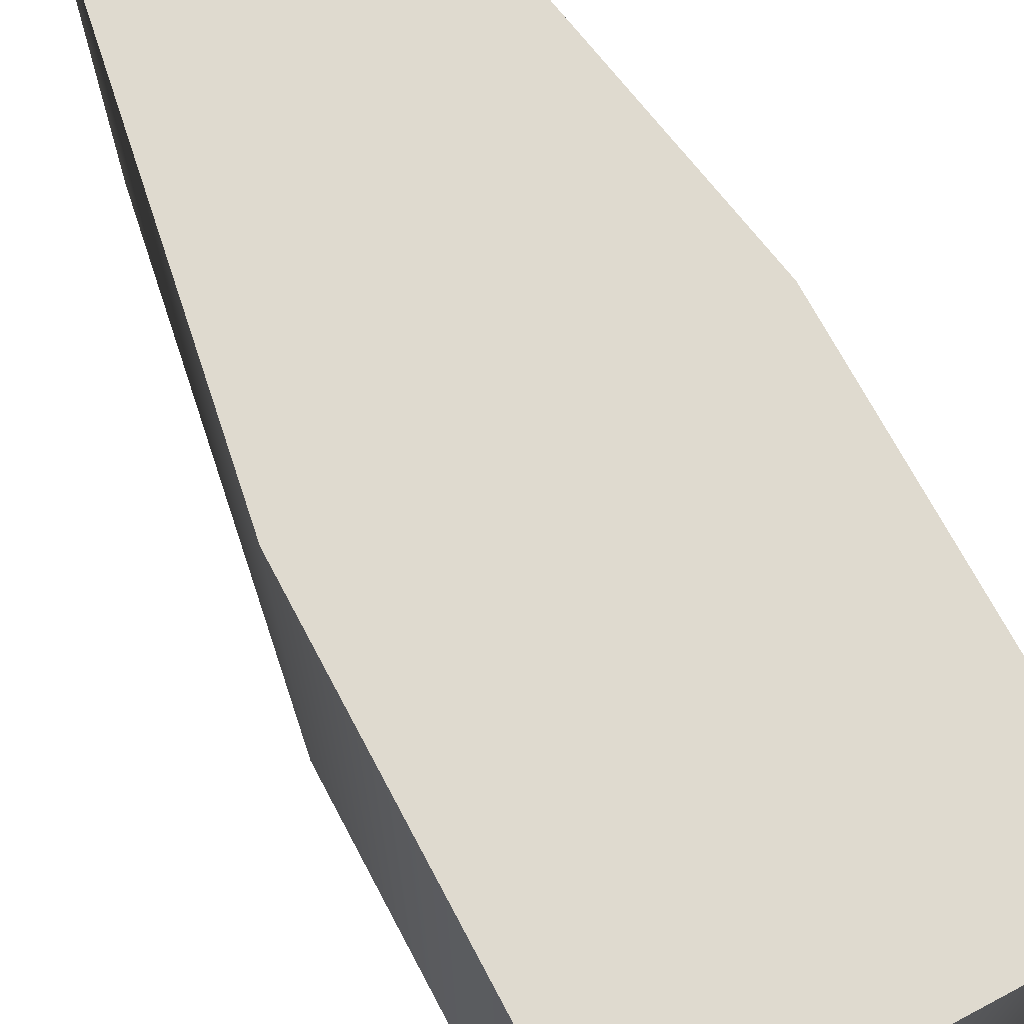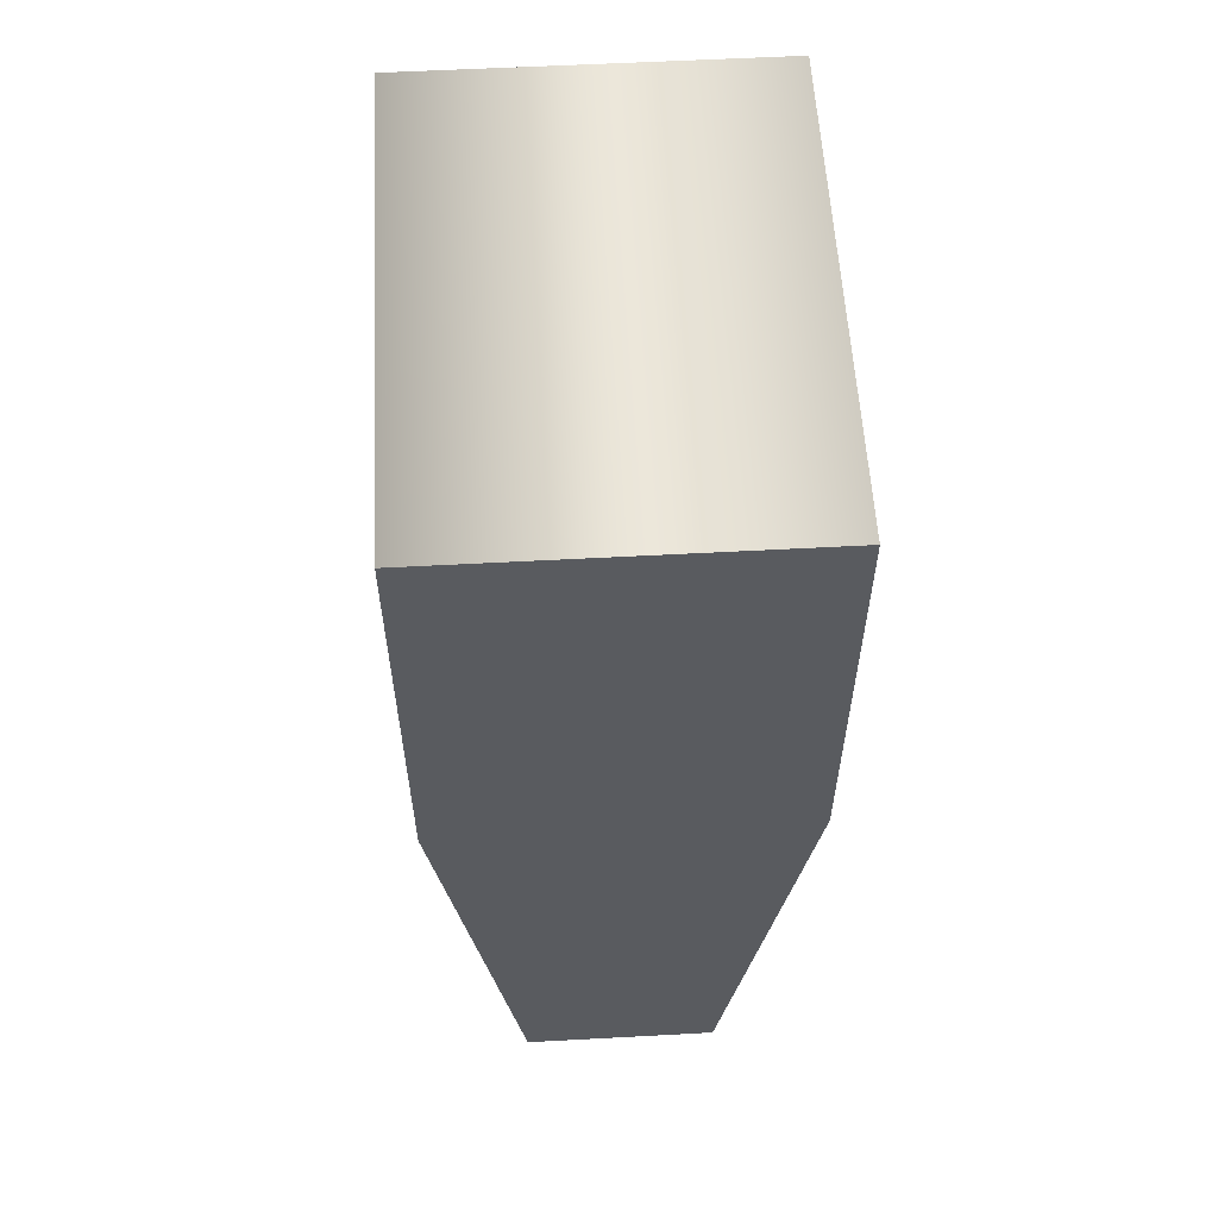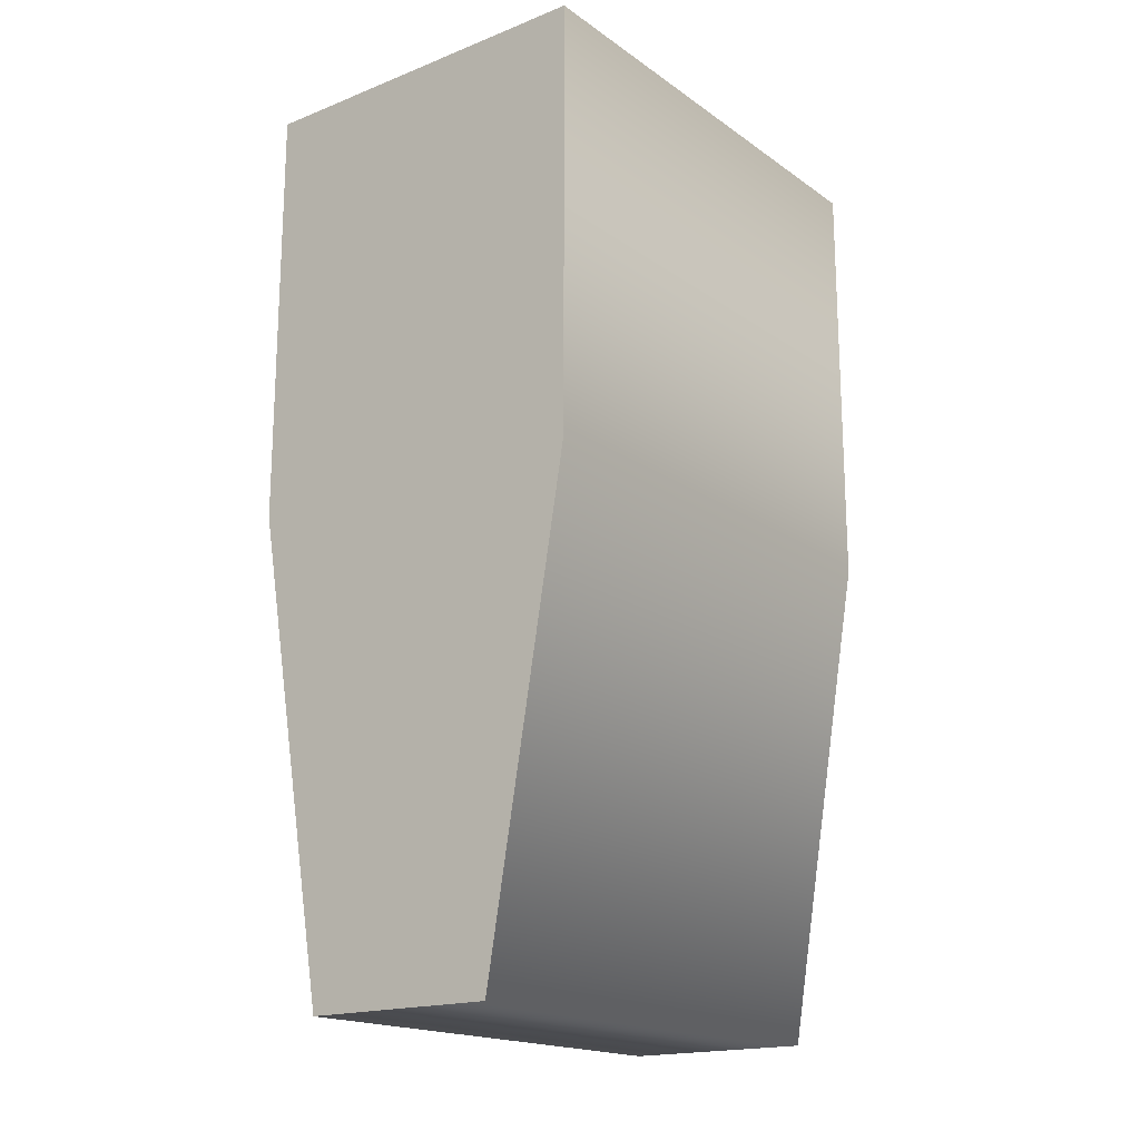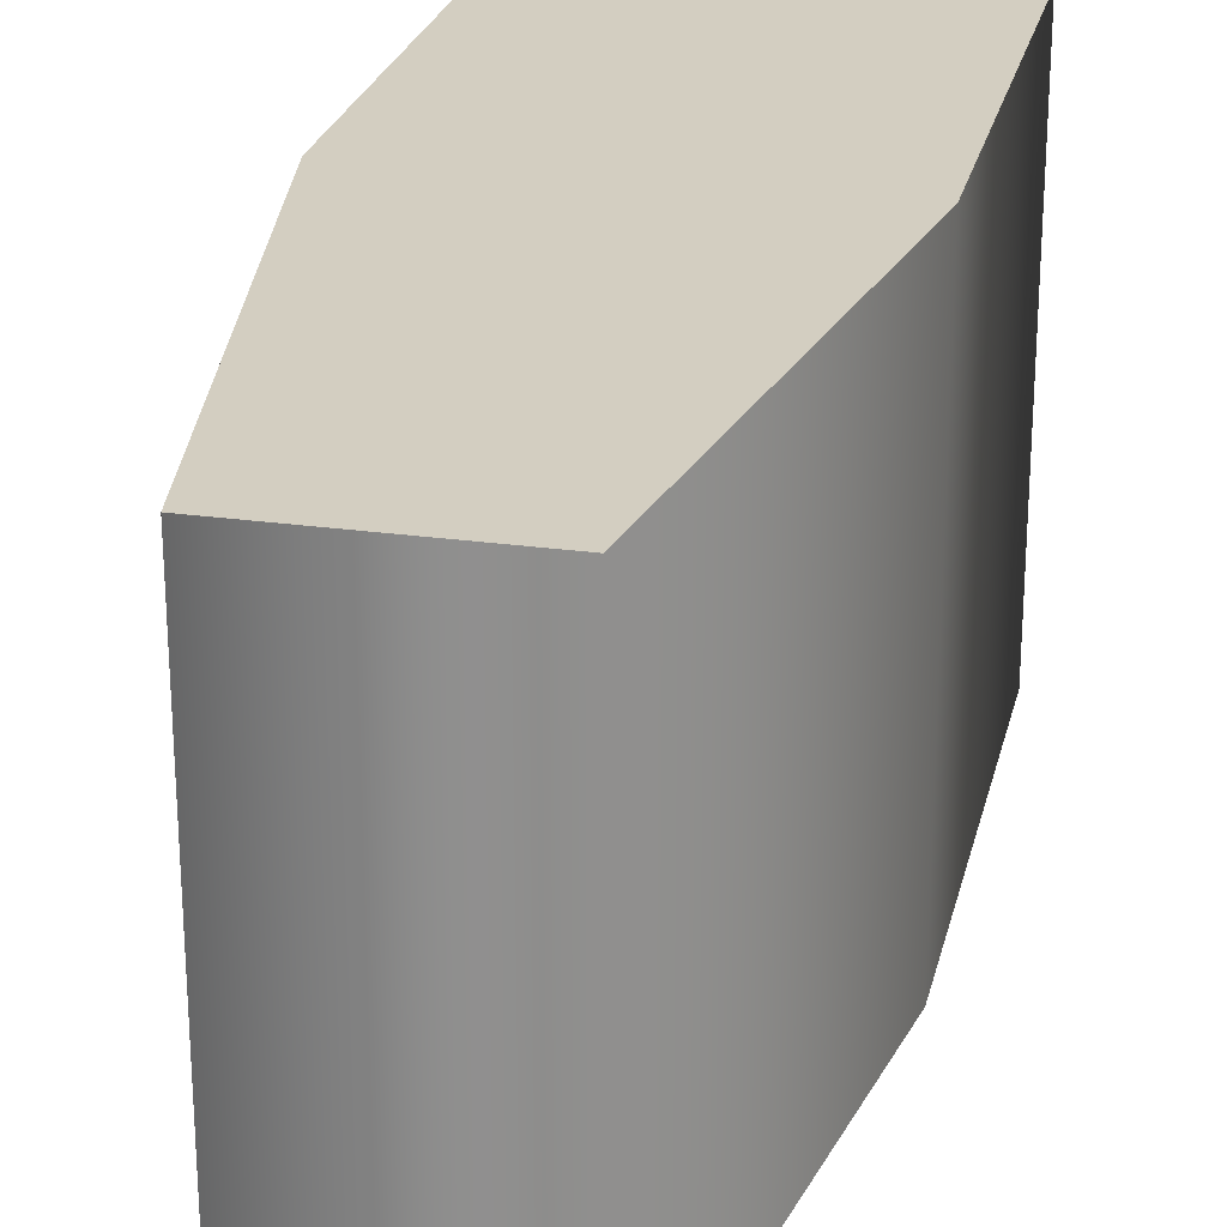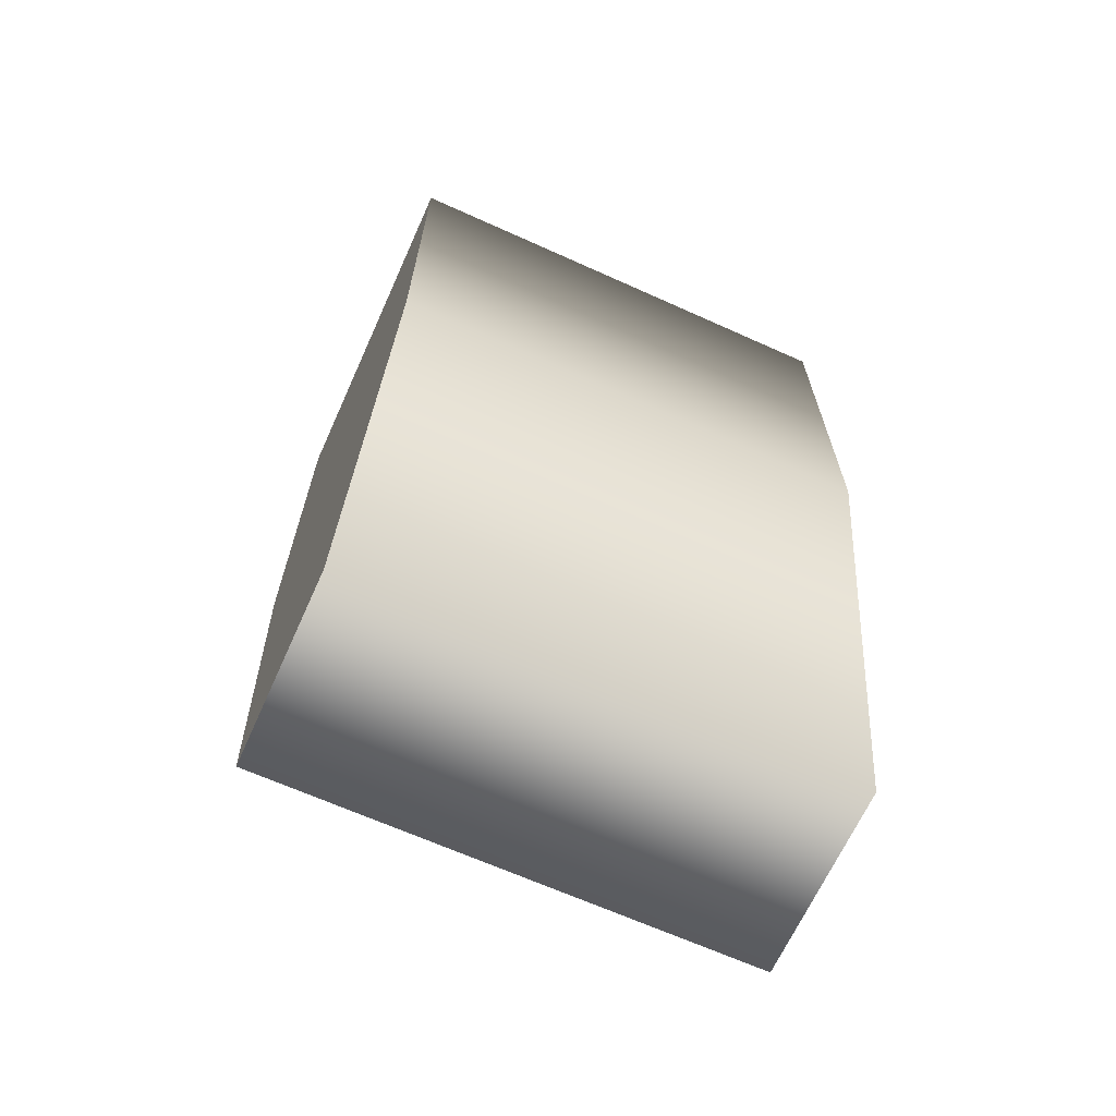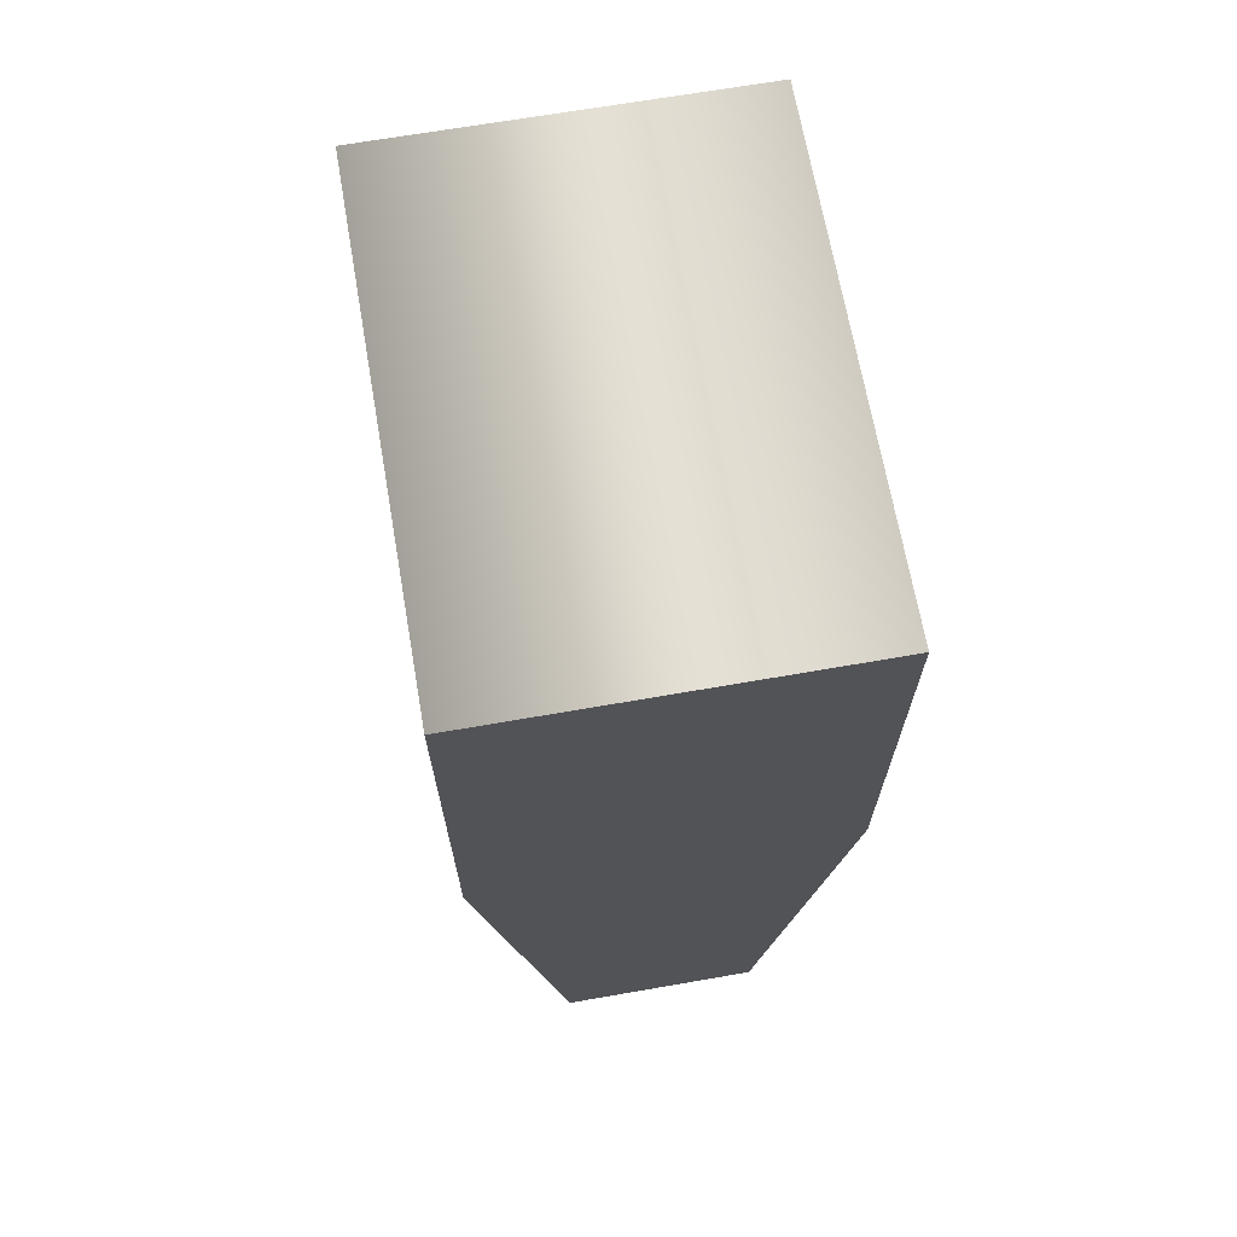
<metadata>
{"format":"obj","ext":"obj","renderer":"f3d","projection":"perspective","resolution":1024,"background":"white","views":[{"elev":70.8,"azim":152.1,"up":"+Z"},{"elev":57.6,"azim":176.8,"up":"+Y"},{"elev":-18.0,"azim":37.3,"up":"+Y"},{"elev":25.0,"azim":12.8,"up":"+Z"},{"elev":-66.6,"azim":-114.3,"up":"+Y"},{"elev":67.9,"azim":-9.9,"up":"+Y"}]}
</metadata>
<code>
o Text_Text.121
v -0.01951 0.4389 -0.05
v 0.02022 0.4389 -0.05
v 0.03669 0.537 -0.05
v 0.03669 0.6247 -0.05
v -0.03669 0.6247 -0.05
v -0.03669 0.537 -0.05
v -0.01951 0.4389 0.05
v 0.02022 0.4389 0.05
v 0.03669 0.537 0.05
v 0.03669 0.6247 0.05
v -0.03669 0.6247 0.05
v -0.03669 0.537 0.05
v -0.01951 0.4389 0.05
v -0.01951 0.4389 -0.05
v 0.02022 0.4389 0.05
v 0.02022 0.4389 -0.05
v 0.03669 0.537 0.05
v 0.03669 0.537 -0.05
v 0.03669 0.6247 0.05
v 0.03669 0.6247 -0.05
v -0.03669 0.6247 0.05
v -0.03669 0.6247 -0.05
v -0.03669 0.537 0.05
v -0.03669 0.537 -0.05
f 3 5 4
f 3 6 5
f 2 6 3
f 2 1 6
f 11 9 10
f 12 9 11
f 12 8 9
f 7 8 12
f 14 16 15 13
f 16 18 17 15
f 18 20 19 17
f 20 22 21 19
f 22 24 23 21
f 24 14 13 23

</code>
